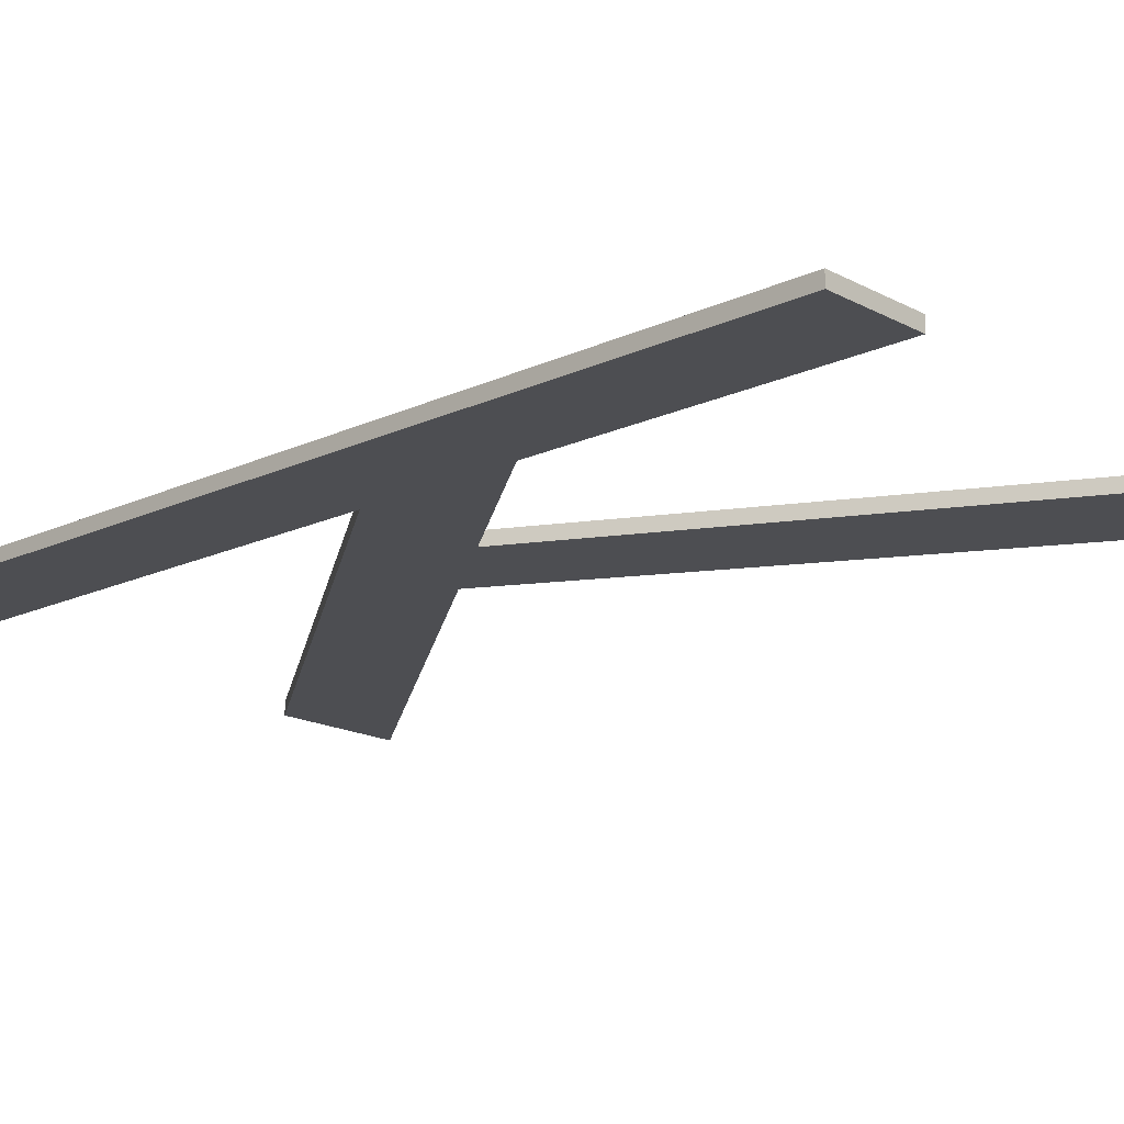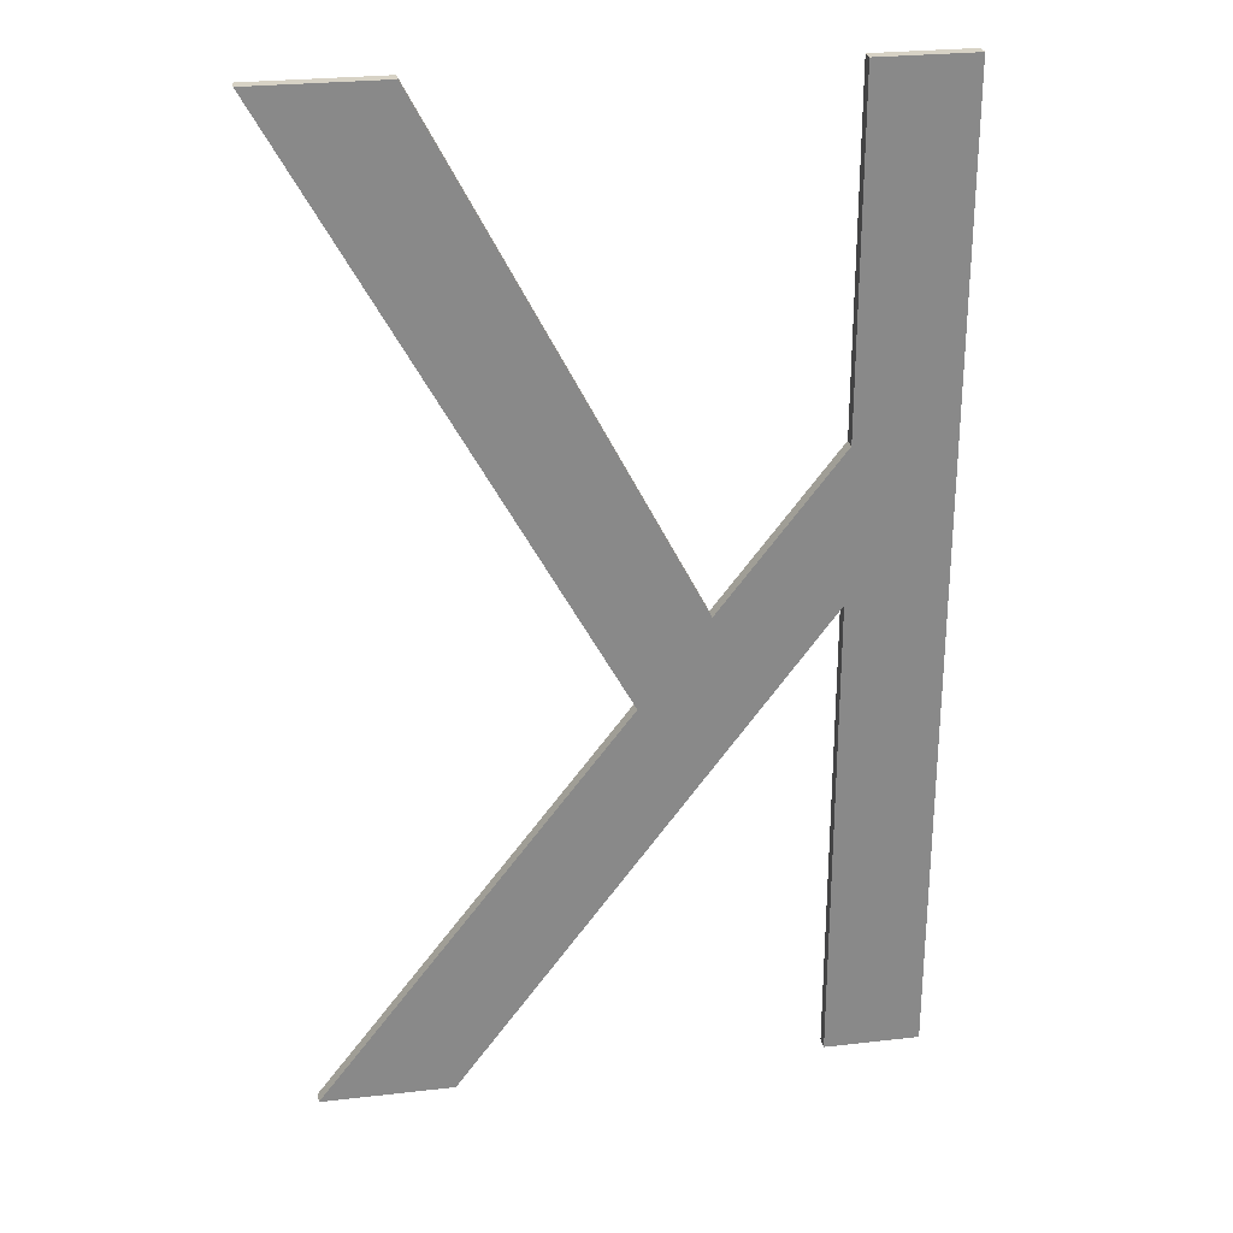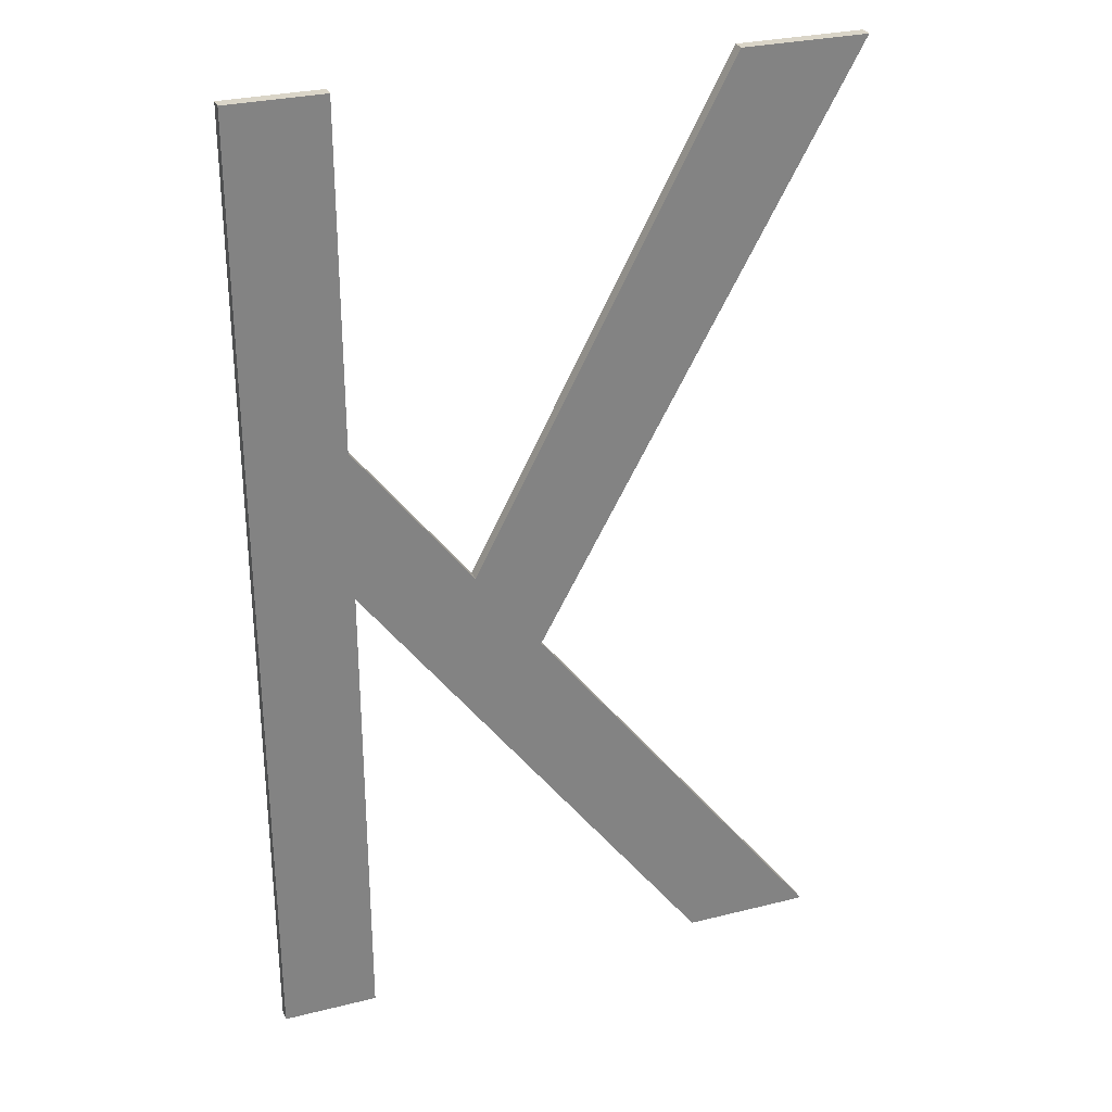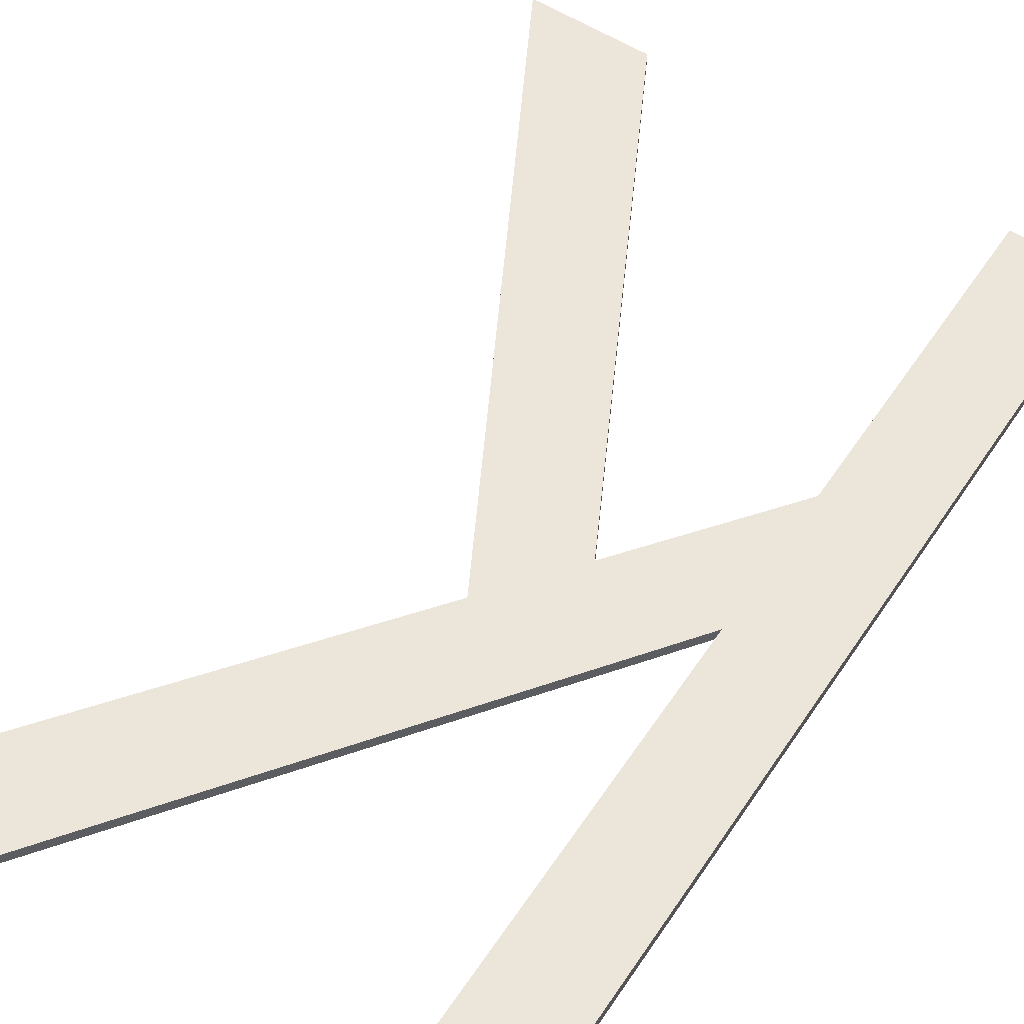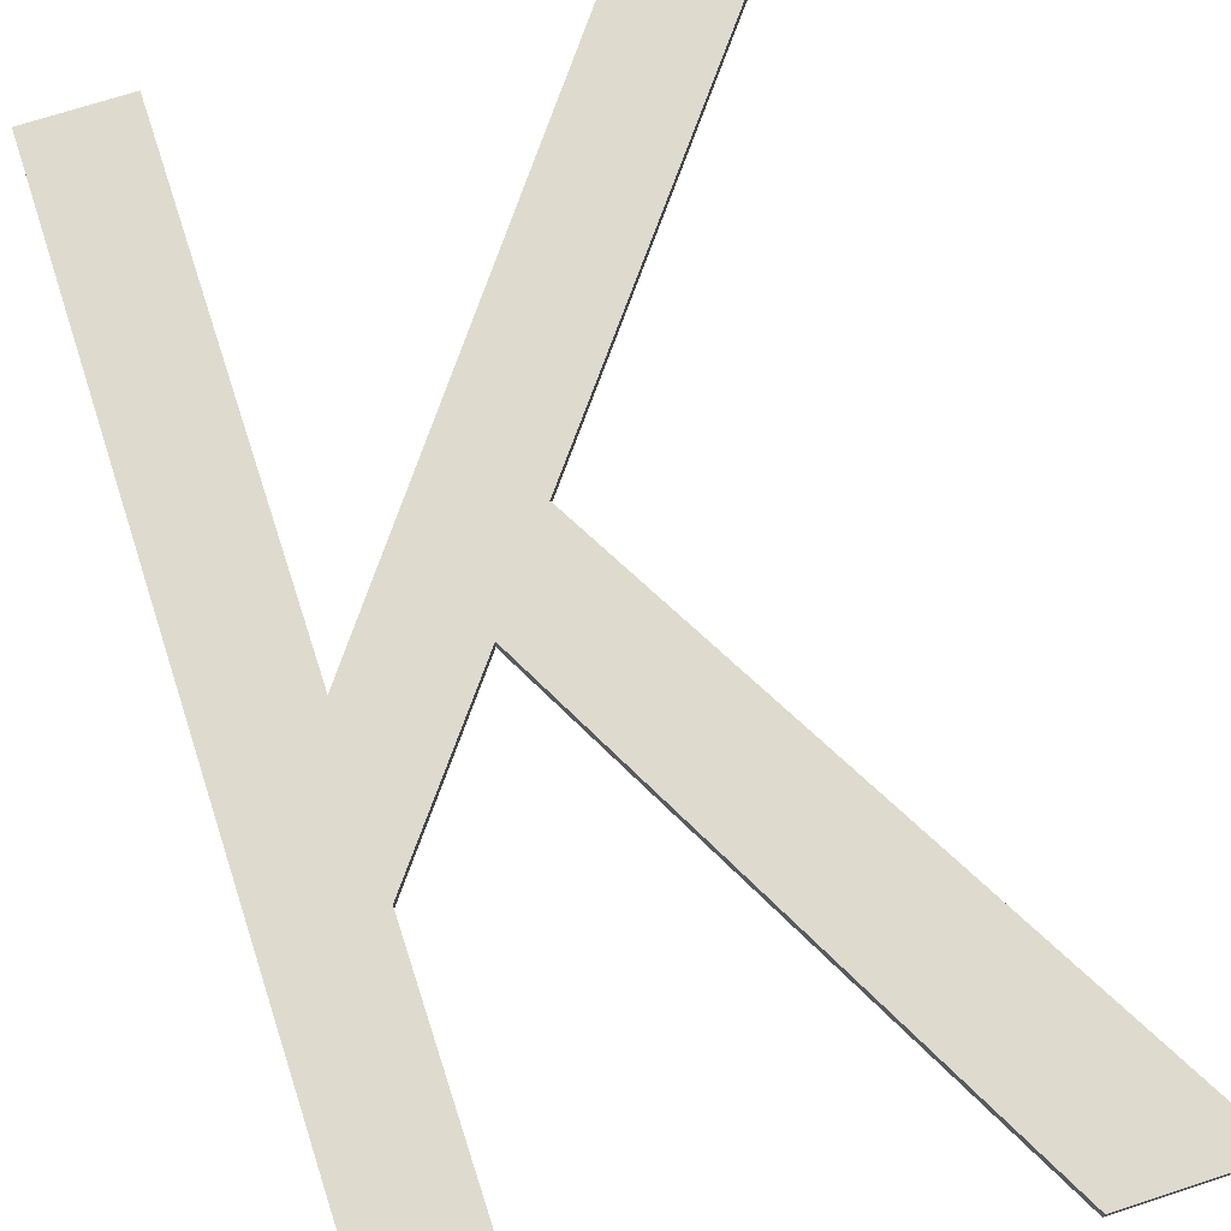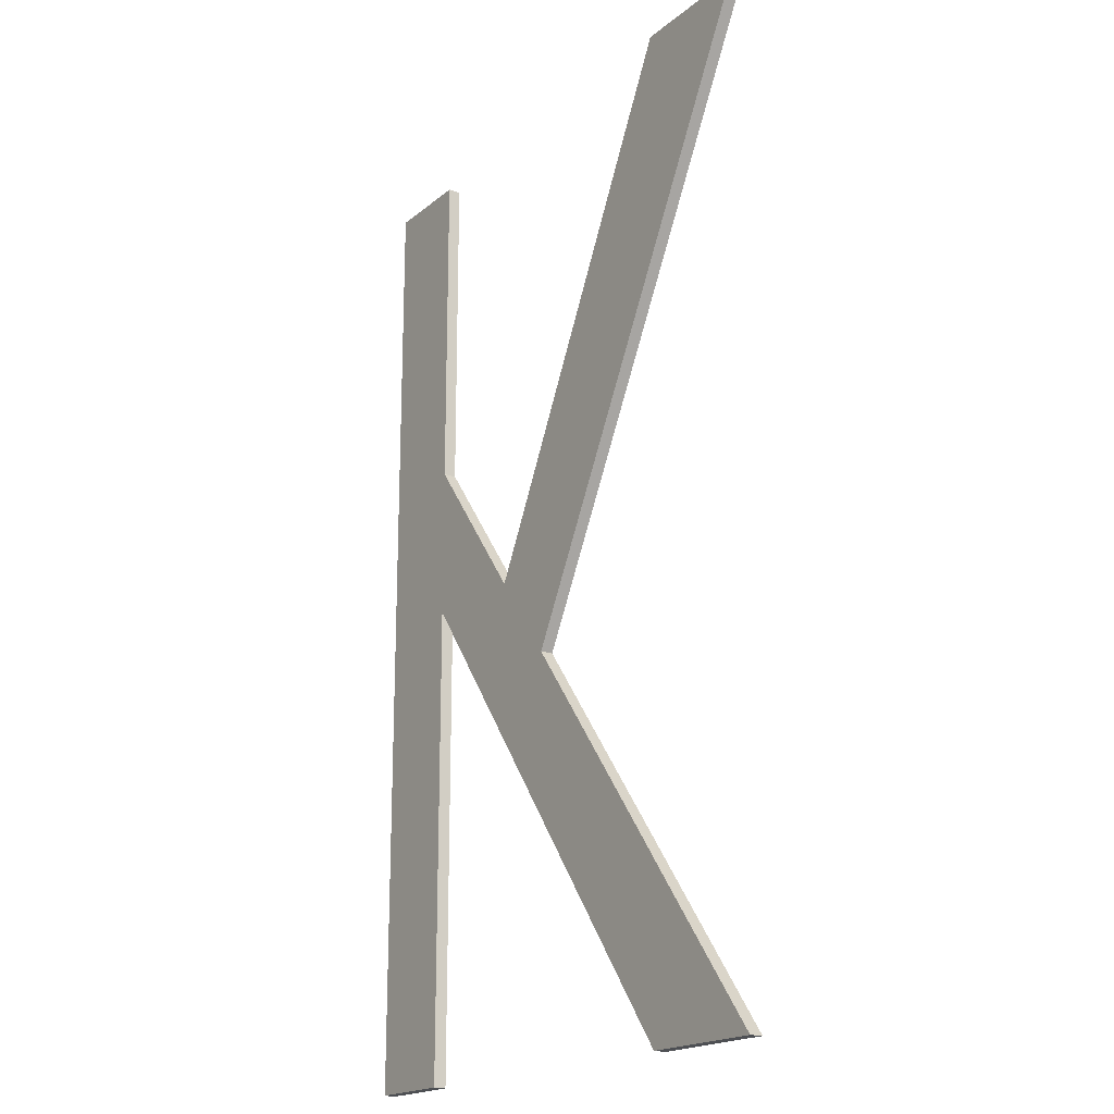
<metadata>
{"format":"obj","ext":"obj","renderer":"f3d","projection":"perspective","resolution":1024,"background":"white","views":[{"elev":-17.1,"azim":-46.9,"up":"+Y"},{"elev":27.2,"azim":170.0,"up":"+Z"},{"elev":29.2,"azim":-20.3,"up":"+Z"},{"elev":56.9,"azim":-146.4,"up":"+Y"},{"elev":71.1,"azim":-18.0,"up":"+Y"},{"elev":-18.9,"azim":56.1,"up":"+Z"}]}
</metadata>
<code>
o mesh38/mesh38-geometry#mesh38-geometry
v 0.1508 -0.2113 0.1279
v 0.1455 -0.2113 0.1816
v 0.1455 -0.2113 0.1279
v 0.1508 -0.2113 0.1816
v 0.1455 -0.2106 0.1279
v 0.1508 -0.2113 0.1545
v 0.1508 -0.2106 0.1816
v 0.1455 -0.2106 0.1816
v 0.1508 -0.2106 0.1279
v 0.1508 -0.2106 0.1545
v 0.1508 -0.2113 0.163
v 0.1707 -0.2106 0.1279
v 0.1707 -0.2113 0.1279
v 0.1508 -0.2106 0.163
v 0.1574 -0.2106 0.1545
v 0.1574 -0.2113 0.1545
v 0.1779 -0.2113 0.1279
v 0.1611 -0.2106 0.1497
v 0.1611 -0.2113 0.1497
v 0.1779 -0.2106 0.1279
v 0.1716 -0.2106 0.1816
v 0.1716 -0.2113 0.1816
v 0.1786 -0.2106 0.1816
v 0.1786 -0.2113 0.1816
f 1 2 3
f 2 1 4
f 3 2 1
f 4 1 2
f 2 5 3
f 3 5 2
f 5 1 3
f 3 1 5
f 4 1 6
f 6 1 4
f 7 2 4
f 4 2 7
f 5 2 8
f 8 2 5
f 1 5 9
f 9 5 1
f 1 10 6
f 6 10 1
f 4 6 11
f 11 6 4
f 2 7 8
f 8 7 2
f 11 7 4
f 4 7 11
f 7 5 8
f 8 5 7
f 5 7 9
f 9 7 5
f 10 1 9
f 9 1 10
f 12 6 10
f 10 6 12
f 13 11 6
f 6 11 13
f 7 11 14
f 14 11 7
f 9 7 14
f 14 7 9
f 9 14 10
f 10 14 9
f 6 12 13
f 13 12 6
f 10 15 12
f 12 15 10
f 11 13 16
f 16 13 11
f 16 14 11
f 11 14 16
f 15 10 14
f 14 10 15
f 12 17 13
f 13 17 12
f 12 15 18
f 18 15 12
f 16 13 19
f 19 13 16
f 14 16 15
f 15 16 14
f 17 12 20
f 20 12 17
f 19 13 17
f 17 13 19
f 21 18 15
f 15 18 21
f 12 18 20
f 20 18 12
f 19 22 16
f 16 22 19
f 22 15 16
f 16 15 22
f 18 17 20
f 20 17 18
f 17 18 19
f 19 18 17
f 18 21 23
f 23 21 18
f 15 22 21
f 21 22 15
f 22 19 24
f 24 19 22
f 23 19 18
f 18 19 23
f 22 23 21
f 21 23 22
f 19 23 24
f 24 23 19
f 23 22 24
f 24 22 23

</code>
